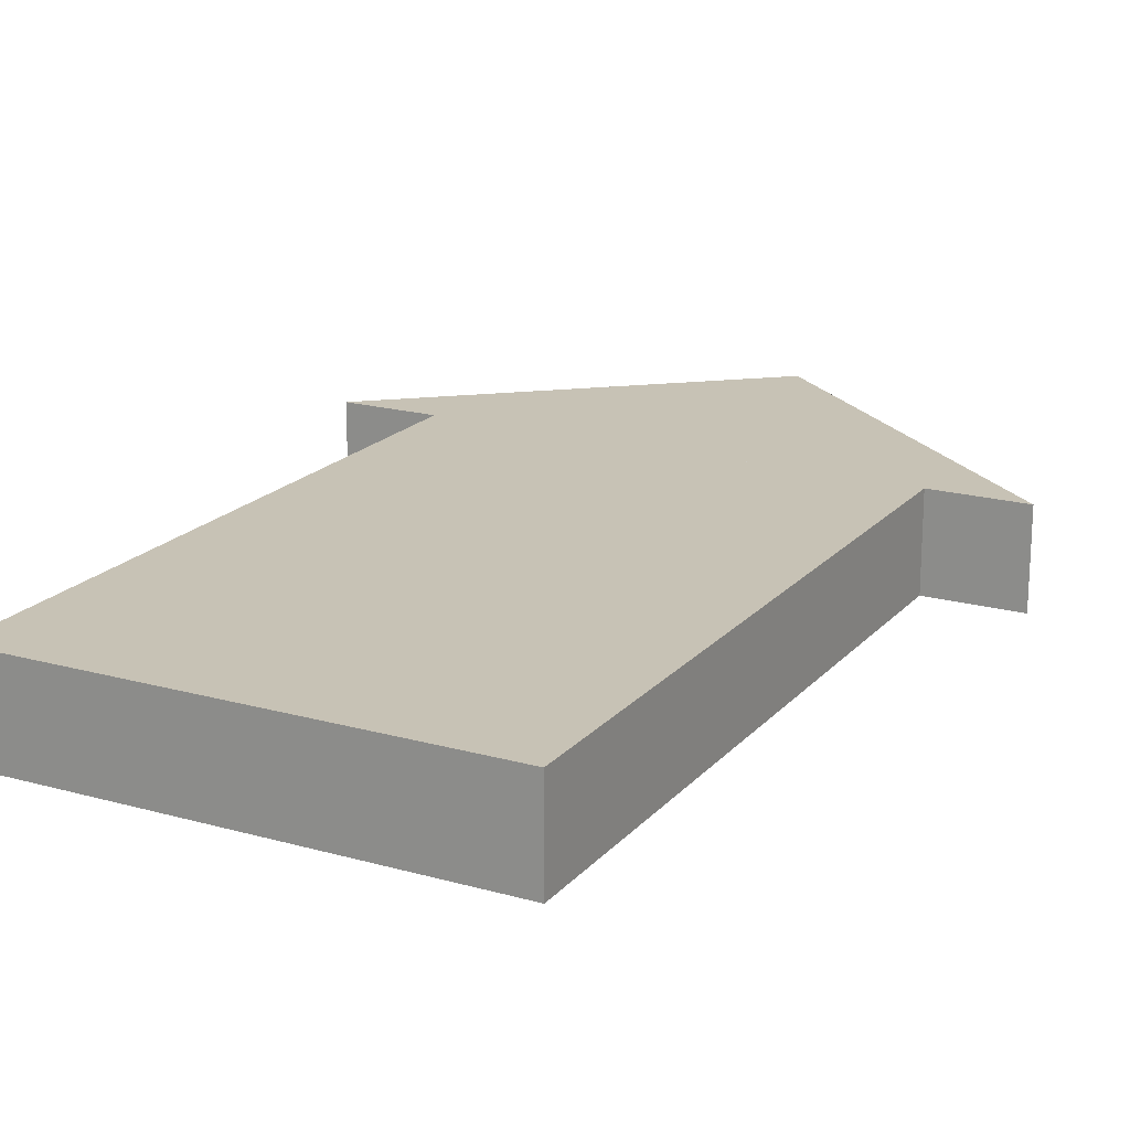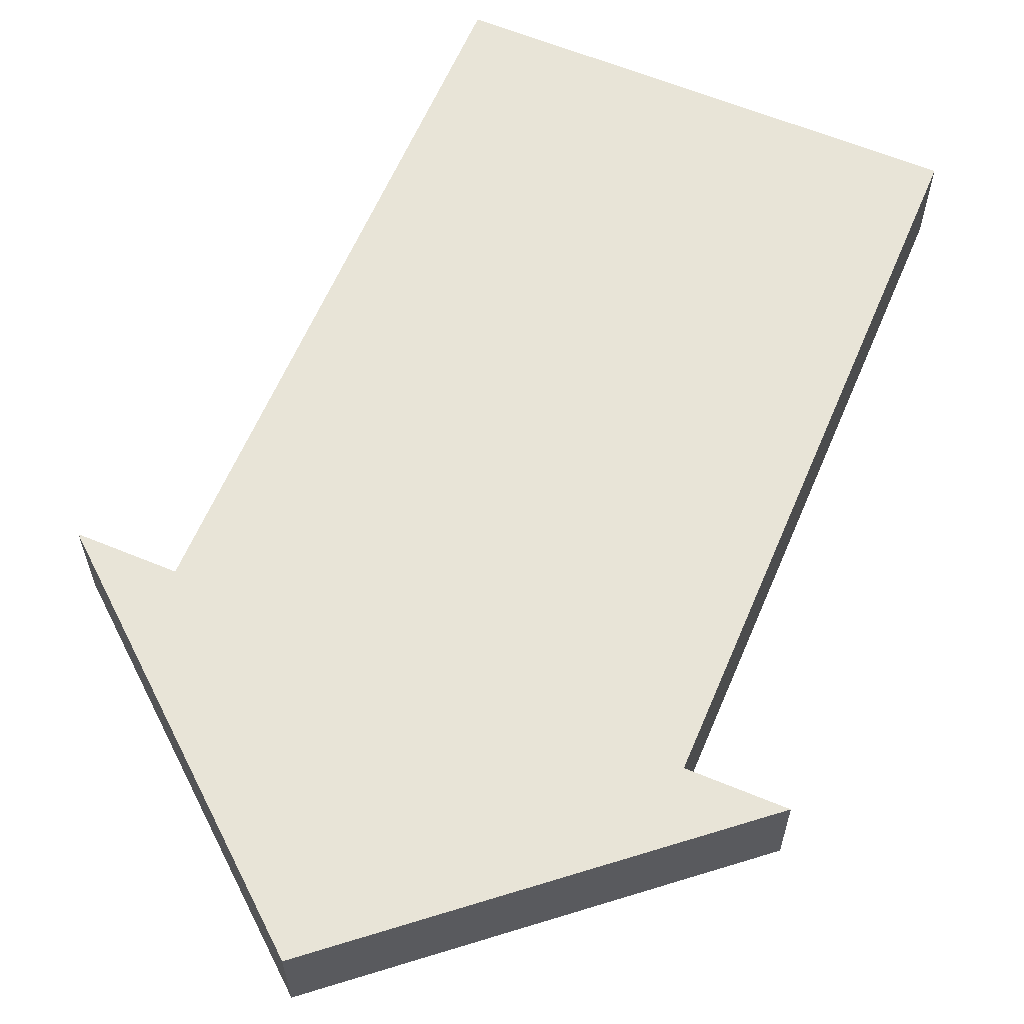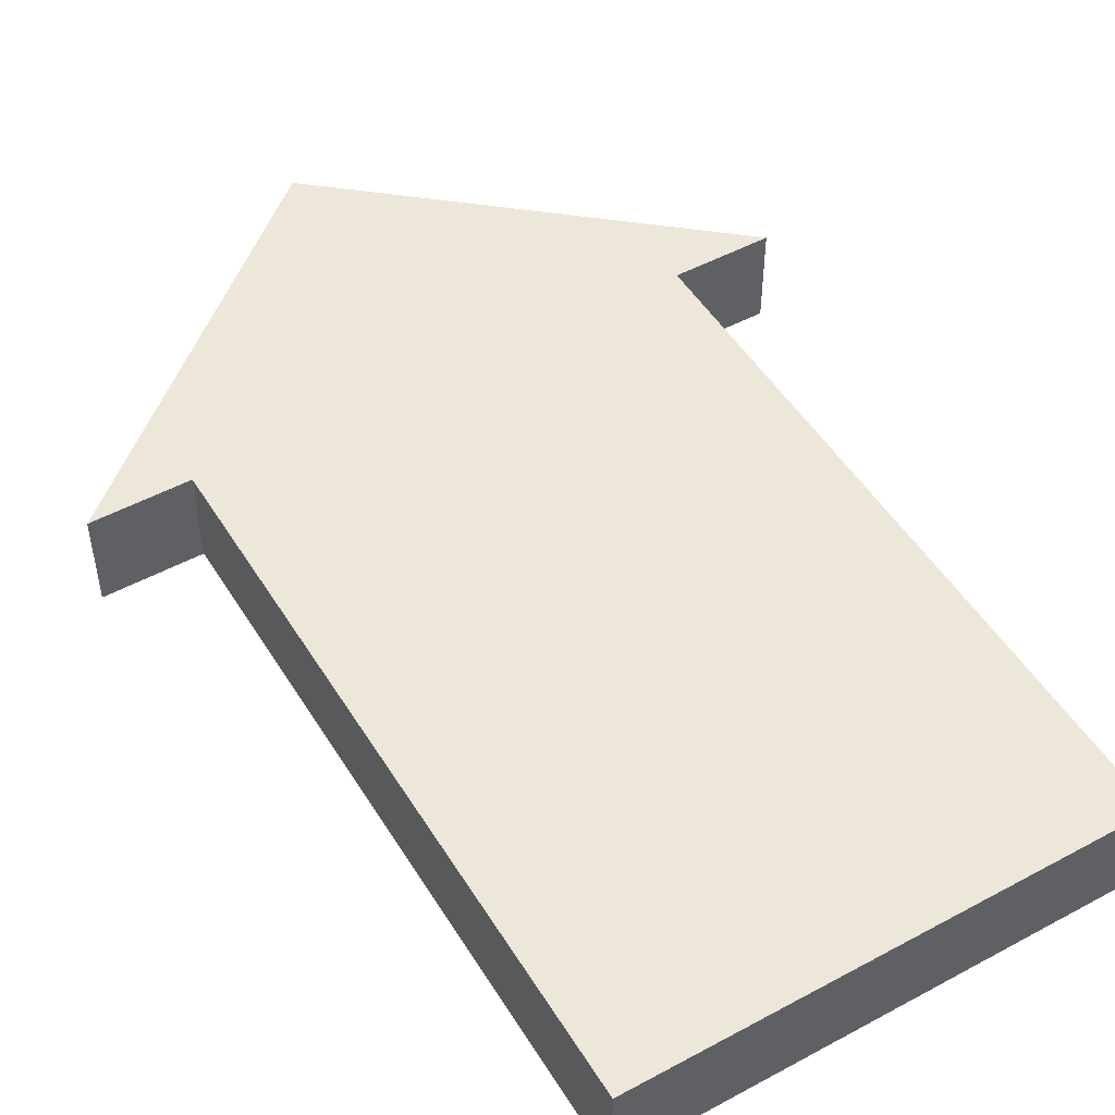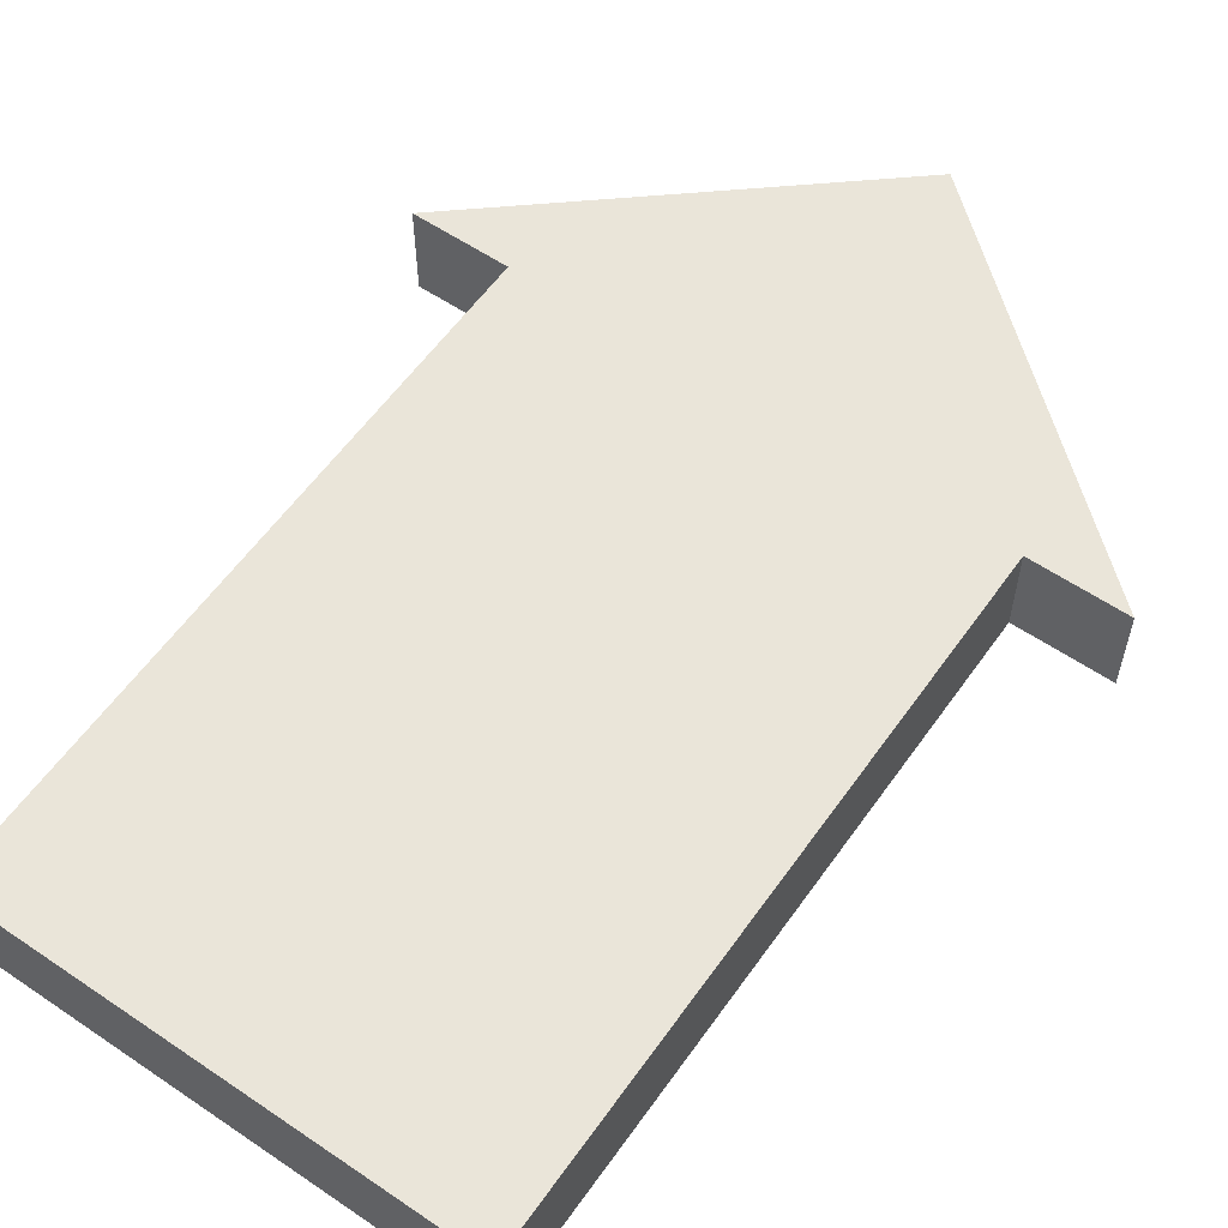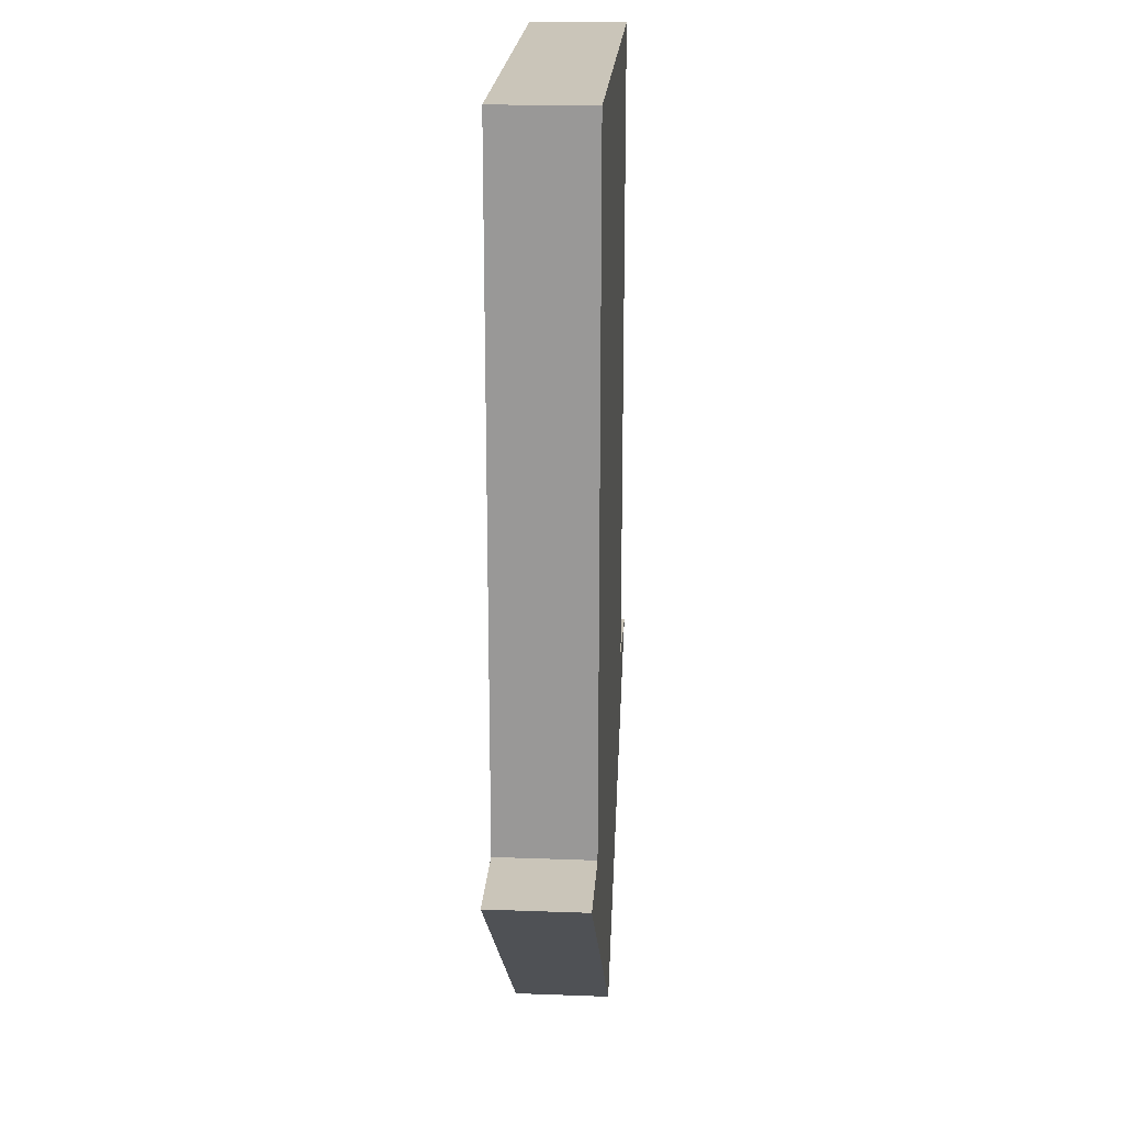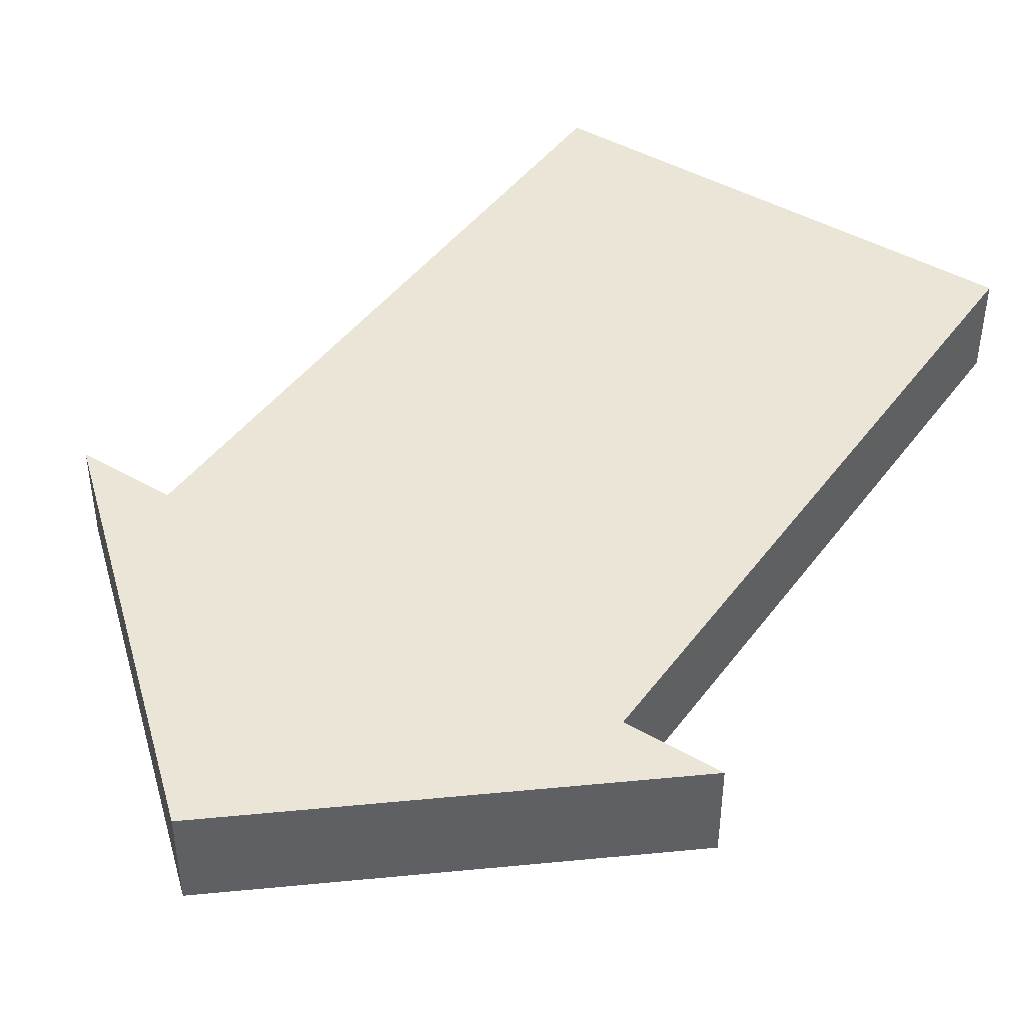
<metadata>
{"format":"obj","ext":"obj","renderer":"f3d","projection":"perspective","resolution":1024,"background":"white","views":[{"elev":19.0,"azim":28.0,"up":"+Y"},{"elev":61.4,"azim":-157.1,"up":"+Y"},{"elev":49.9,"azim":-30.7,"up":"+Y"},{"elev":58.4,"azim":35.0,"up":"+Y"},{"elev":20.7,"azim":93.8,"up":"+Z"},{"elev":44.2,"azim":-146.1,"up":"+Y"}]}
</metadata>
<code>
o Arrow__0_Arrow__0.001
v 0.35 -0.05 0.2972
v -0.35 -0.05 0.2972
v 0 -0.05 -0
v -0.35 0.05 0.2972
v 0.35 0.05 0.2972
v 0 0.05 0
v 0.25 -0.05 1
v 0.25 -0.05 1
v 0.25 -0.05 0.2972
v 0.25 0.05 0.2972
v 0.25 0.05 0.2972
v 0.25 0.05 1
v 0.25 0.05 1
v 0.25 0.05 1
v 0.25 0.05 0.2972
v -0.25 0.05 0.2972
v -0.25 0.05 0.2972
v -0.25 0.05 1
v -0.25 0.05 1
v -0.25 0.05 1
v -0.25 0.05 0.2972
v -0.25 -0.05 0.2972
v -0.25 -0.05 0.2972
v -0.25 -0.05 1
v -0.25 -0.05 1
v -0.25 -0.05 1
v -0.25 -0.05 0.2972
v 0.25 -0.05 0.2972
v 0.25 -0.05 0.2972
v 0.25 -0.05 1
v 0.25 0.05 1
v 0.25 0.05 1
v -0.25 0.05 1
v -0.25 -0.05 1
v -0.25 -0.05 1
v 0.25 -0.05 1
v 0.25 0.05 0.2972
v 0.25 0.05 0.2972
v 0.25 -0.05 0.2972
v 0.35 -0.05 0.2972
v 0.35 -0.05 0.2972
v 0.35 0.05 0.2972
v 0.25 -0.05 0.2972
v -0.25 -0.05 0.2972
v -0.35 -0.05 0.2972
v 0.35 -0.05 0.2972
v -0.25 0.05 0.2972
v 0.25 0.05 0.2972
v 0.35 0.05 0.2972
v -0.35 0.05 0.2972
v -0.25 -0.05 0.2972
v -0.25 -0.05 0.2972
v -0.25 0.05 0.2972
v -0.35 0.05 0.2972
v -0.35 0.05 0.2972
v -0.35 -0.05 0.2972
v -0.35 -0.05 0.2972
v -0.35 -0.05 0.2972
v -0.35 0.05 0.2972
v 0 0.05 0
v 0 0.05 0
v 0 -0.05 -0
v 0.35 0.05 0.2972
v 0.35 0.05 0.2972
v 0.35 -0.05 0.2972
v 0 -0.05 -0
v 0 -0.05 -0
v 0 0.05 0
f 1 2 3
f 4 5 6
f 7 9 10
f 8 11 12
f 14 15 17
f 13 16 18
f 19 21 22
f 20 23 24
f 25 27 28
f 26 29 30
f 31 33 34
f 32 35 36
f 37 39 40
f 38 41 42
f 52 53 55
f 51 54 56
f 57 59 60
f 58 61 62
f 63 65 66
f 64 67 68
f 43 44 45
f 43 45 46
f 47 48 49
f 47 49 50

</code>
